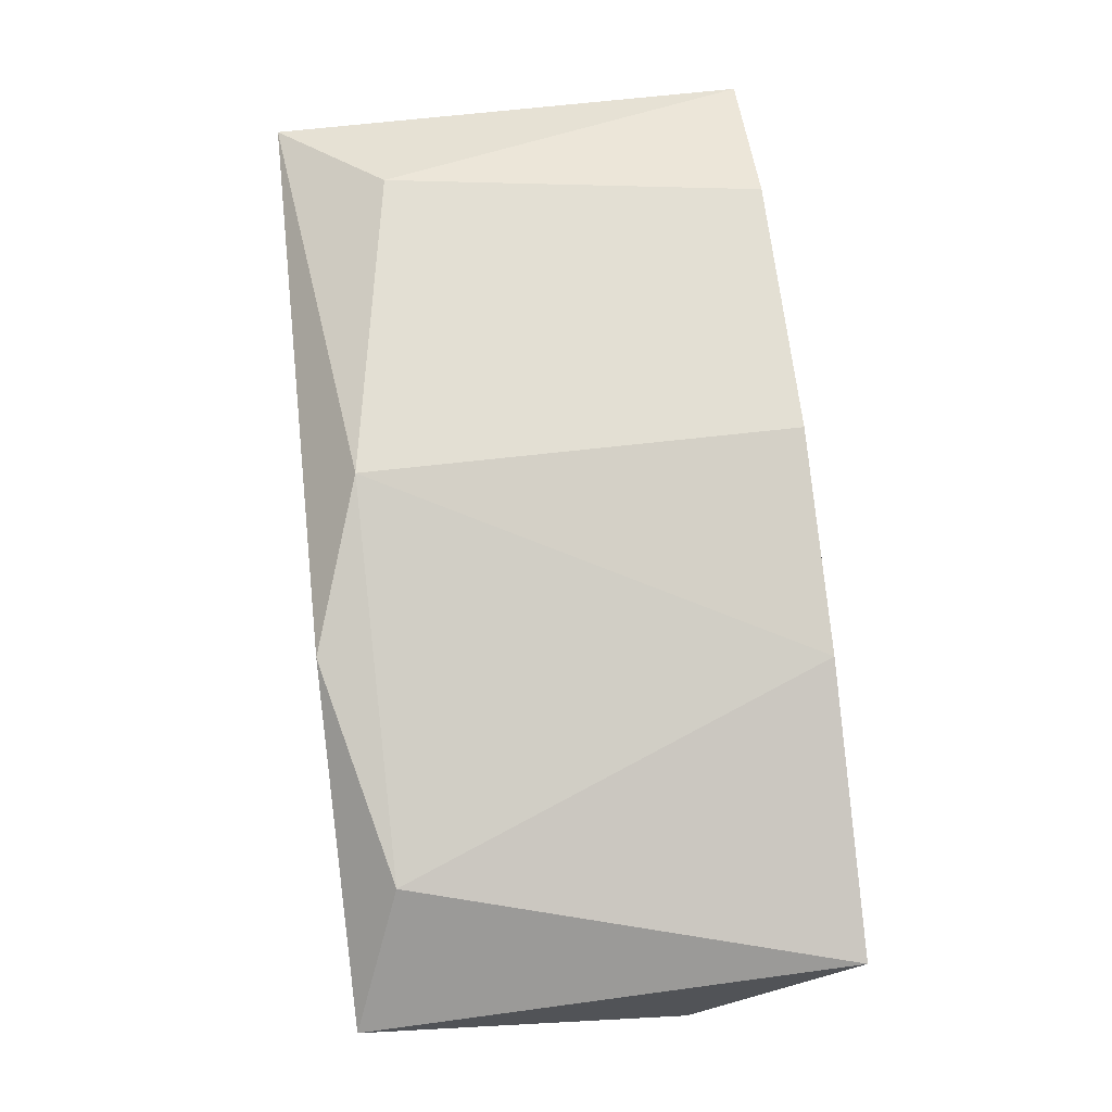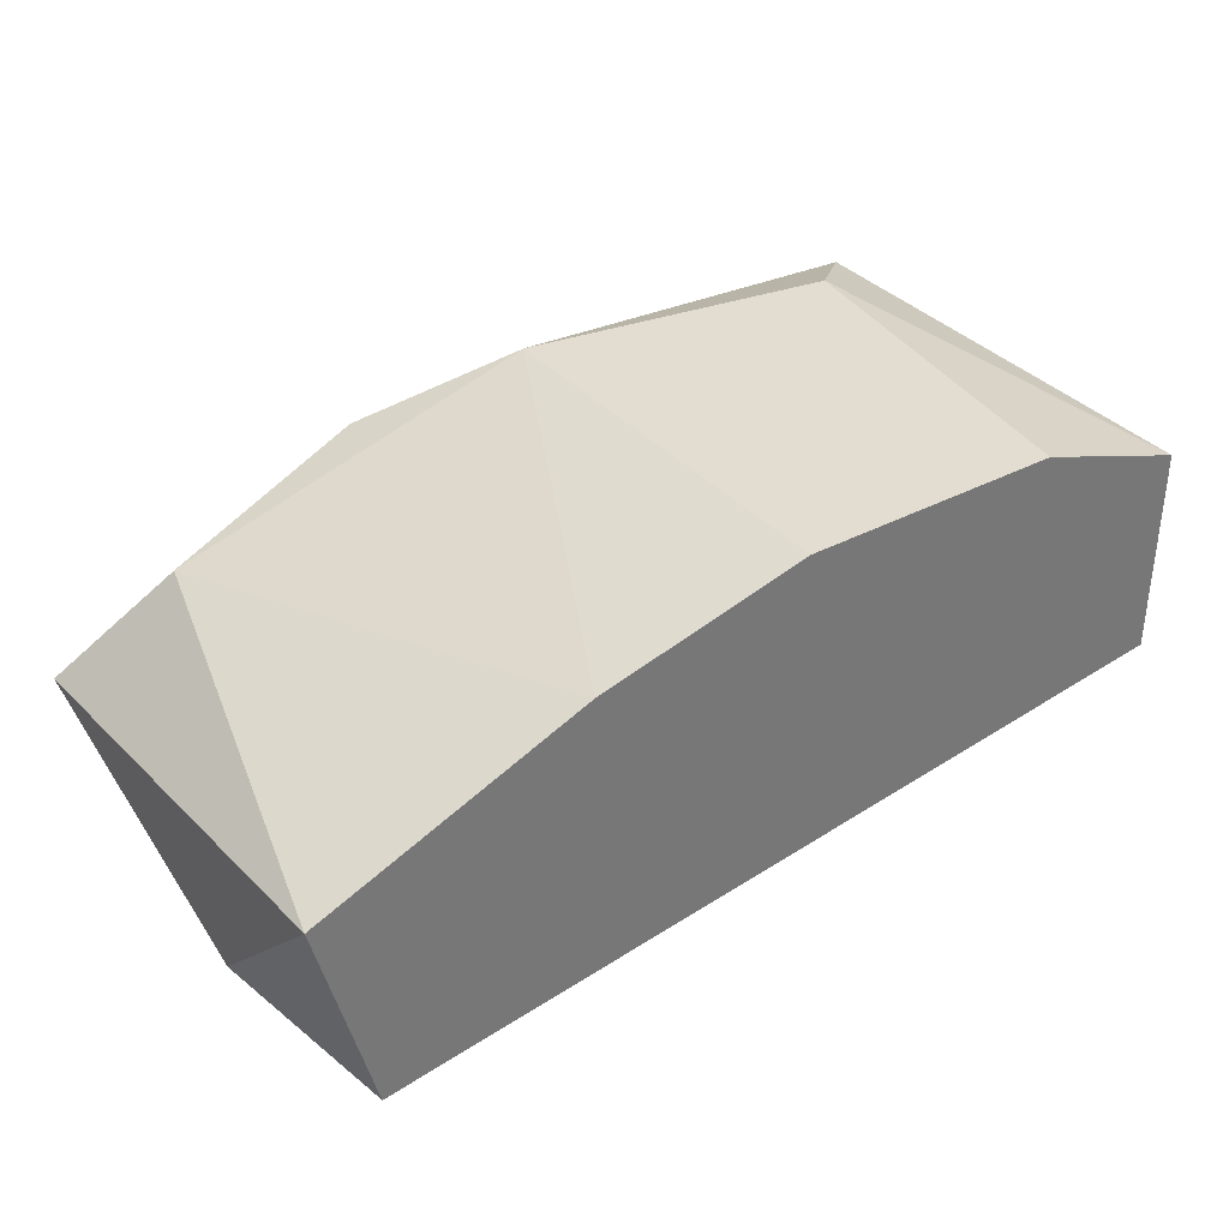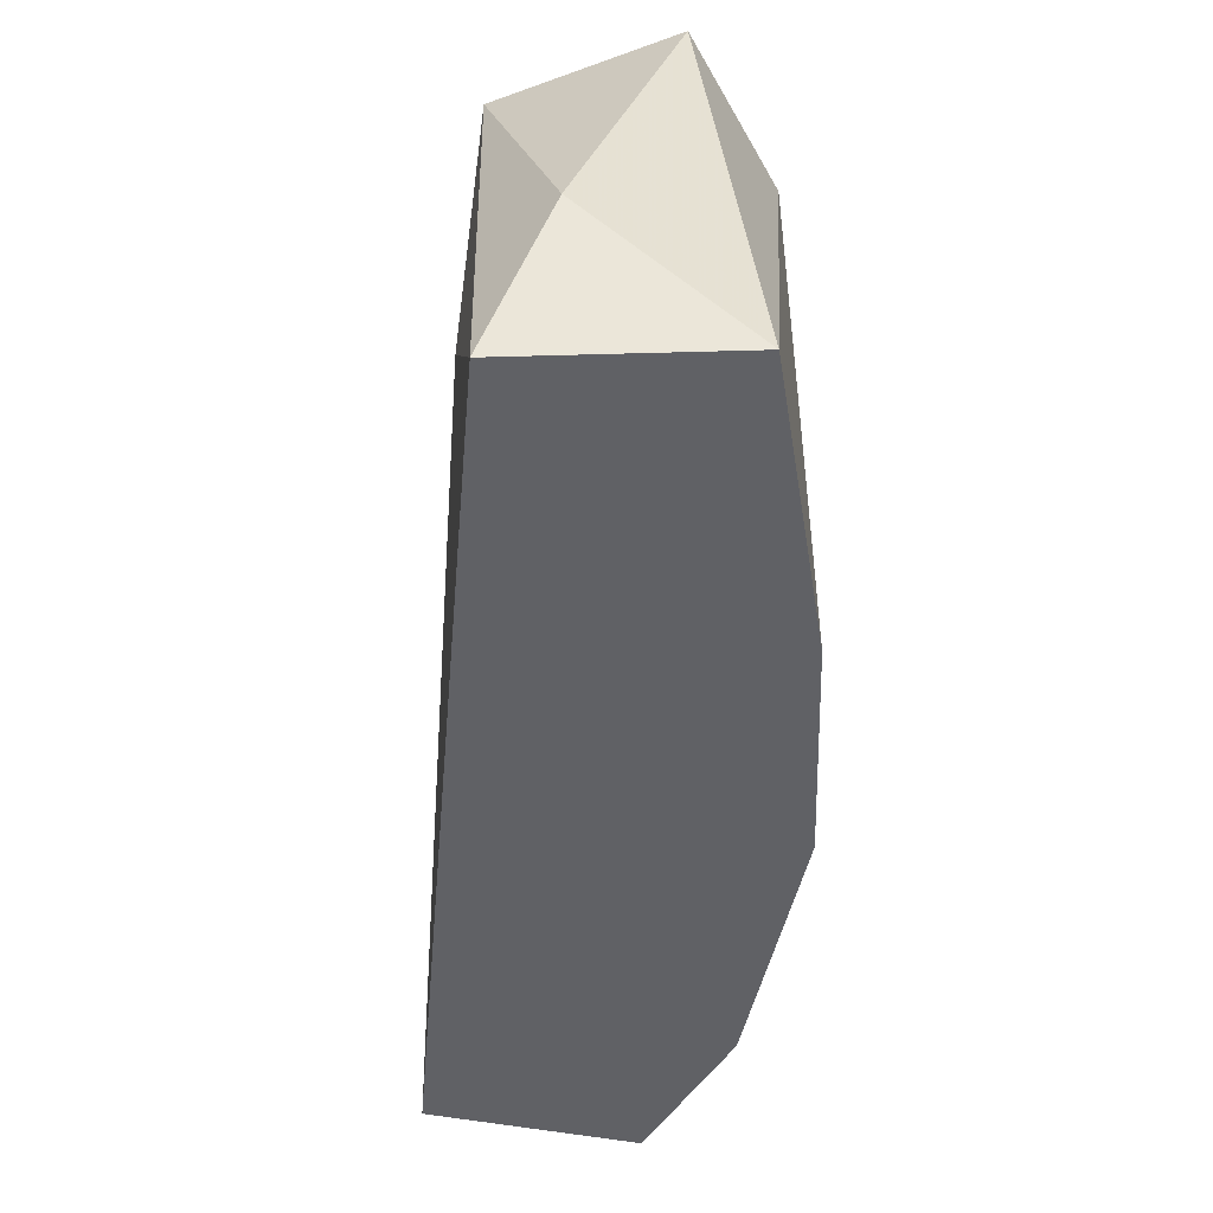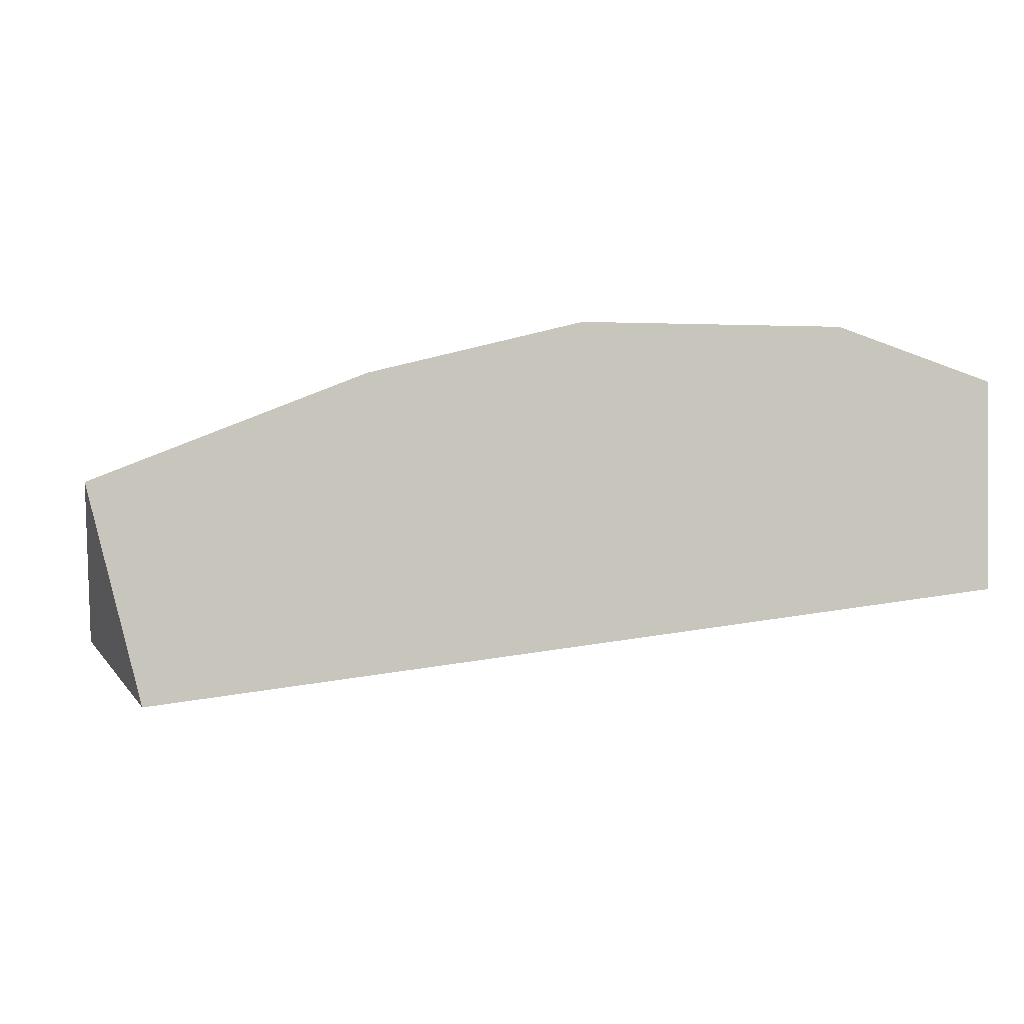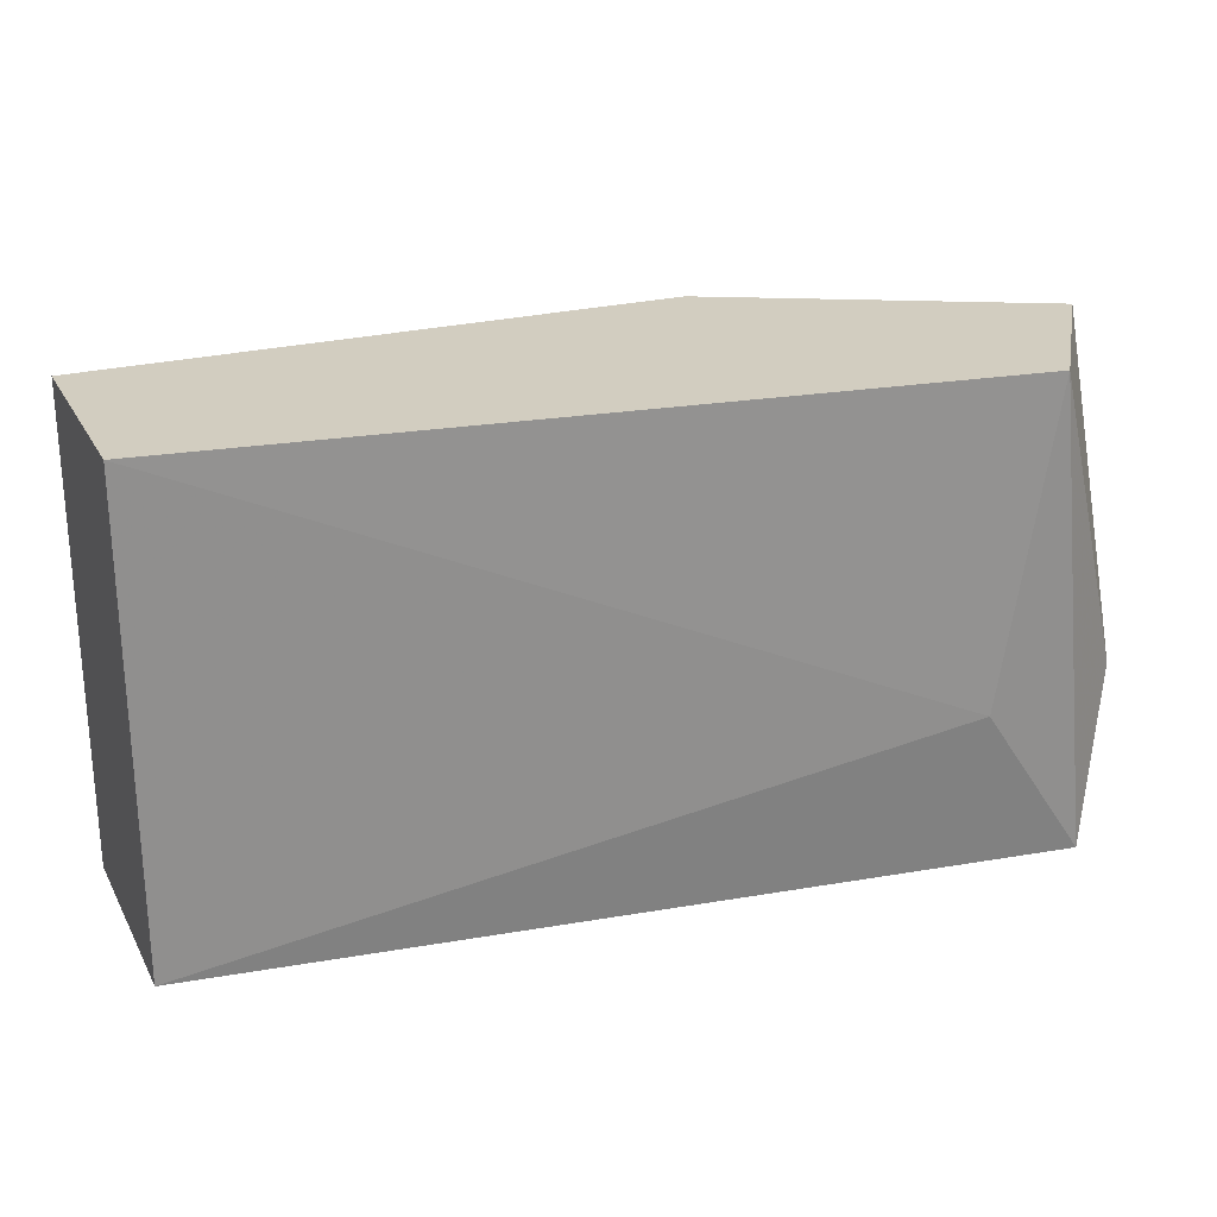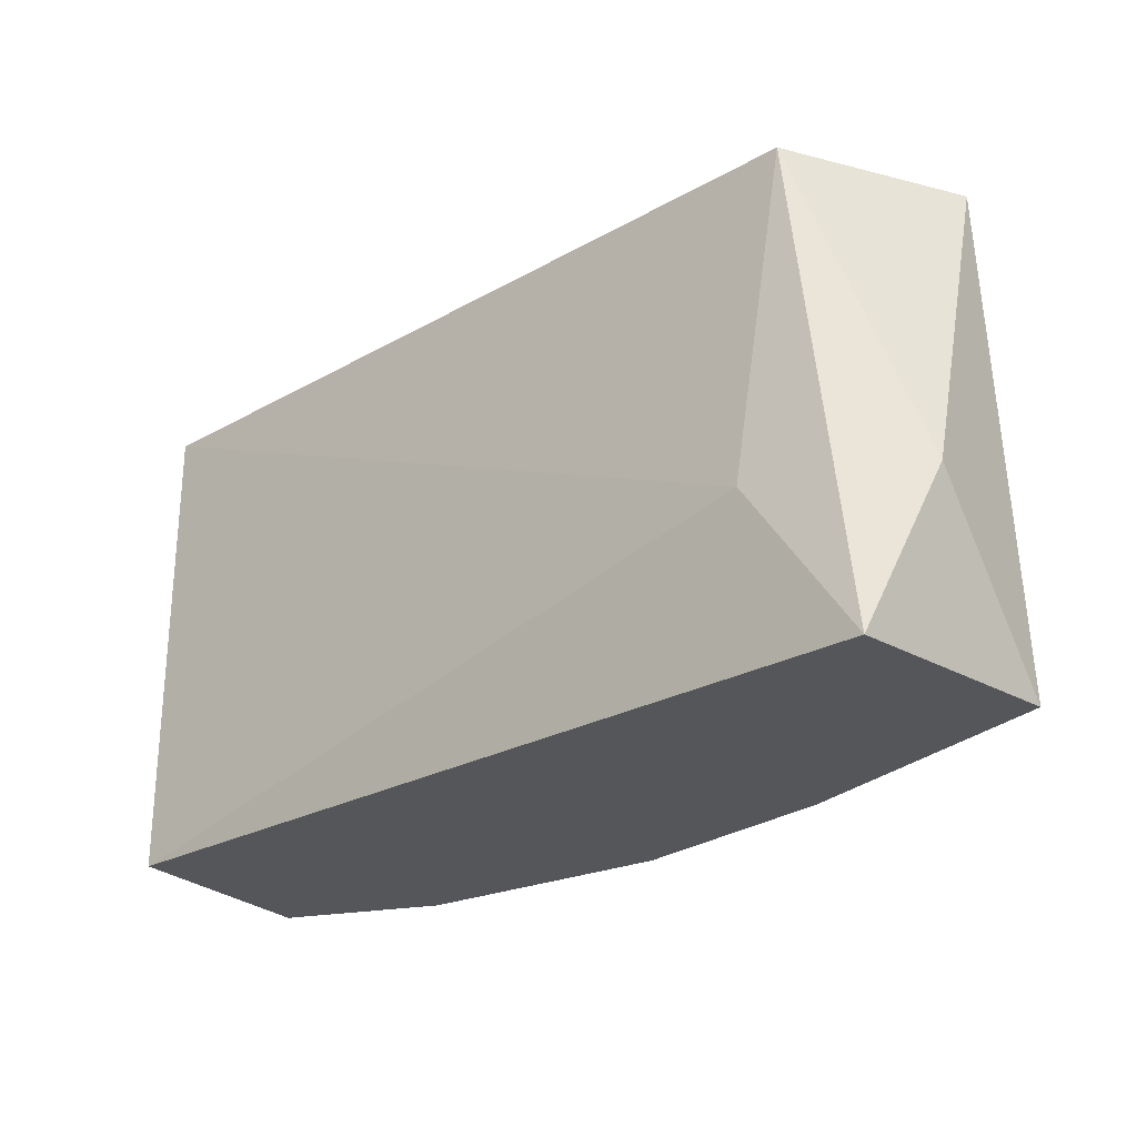
<metadata>
{"format":"obj","ext":"obj","renderer":"f3d","projection":"perspective","resolution":1024,"background":"white","views":[{"elev":67.0,"azim":-96.5,"up":"+Z"},{"elev":35.1,"azim":-35.0,"up":"+Z"},{"elev":-50.2,"azim":-102.3,"up":"+Y"},{"elev":-0.3,"azim":-10.4,"up":"+Z"},{"elev":24.7,"azim":157.2,"up":"+Y"},{"elev":-25.9,"azim":-145.9,"up":"+Y"}]}
</metadata>
<code>
v -0.006108 -0.008707 0.01468
v -0.002593 0.00184 0.01351
v -0.002593 0.00184 0.008824
v -0.002593 -0.008707 0.01351
v -0.002593 -0.008707 0.008824
v -0.01548 0.00184 0.01351
v -0.01665 -0.008707 0.01351
v -0.01197 0.000666 0.01468
v -0.01197 -0.008707 0.01468
v -0.02134 -0.008707 0.00648
v -0.02251 -0.00519 0.007653
v -0.02251 0.00184 0.009996
v -0.02251 -0.008707 0.01117
v -0.019 -0.00519 0.00648
v -0.02017 0.000666 0.01234
v -0.02017 0.00184 0.00648
v -0.004936 -0.000504 0.01468
f 1 8 9
f 3 2 4
f 3 4 5
f 5 4 7
f 2 3 16
f 5 7 10
f 11 16 10
f 15 7 8
f 7 15 13
f 10 7 13
f 11 10 13
f 2 16 12
f 16 11 12
f 11 13 12
f 13 15 12
f 7 4 1
f 8 1 17
f 4 2 17
f 2 8 17
f 1 4 17
f 3 5 14
f 16 3 14
f 5 10 14
f 10 16 14
f 8 2 6
f 15 8 6
f 2 12 6
f 12 15 6
f 8 7 9
f 7 1 9

</code>
